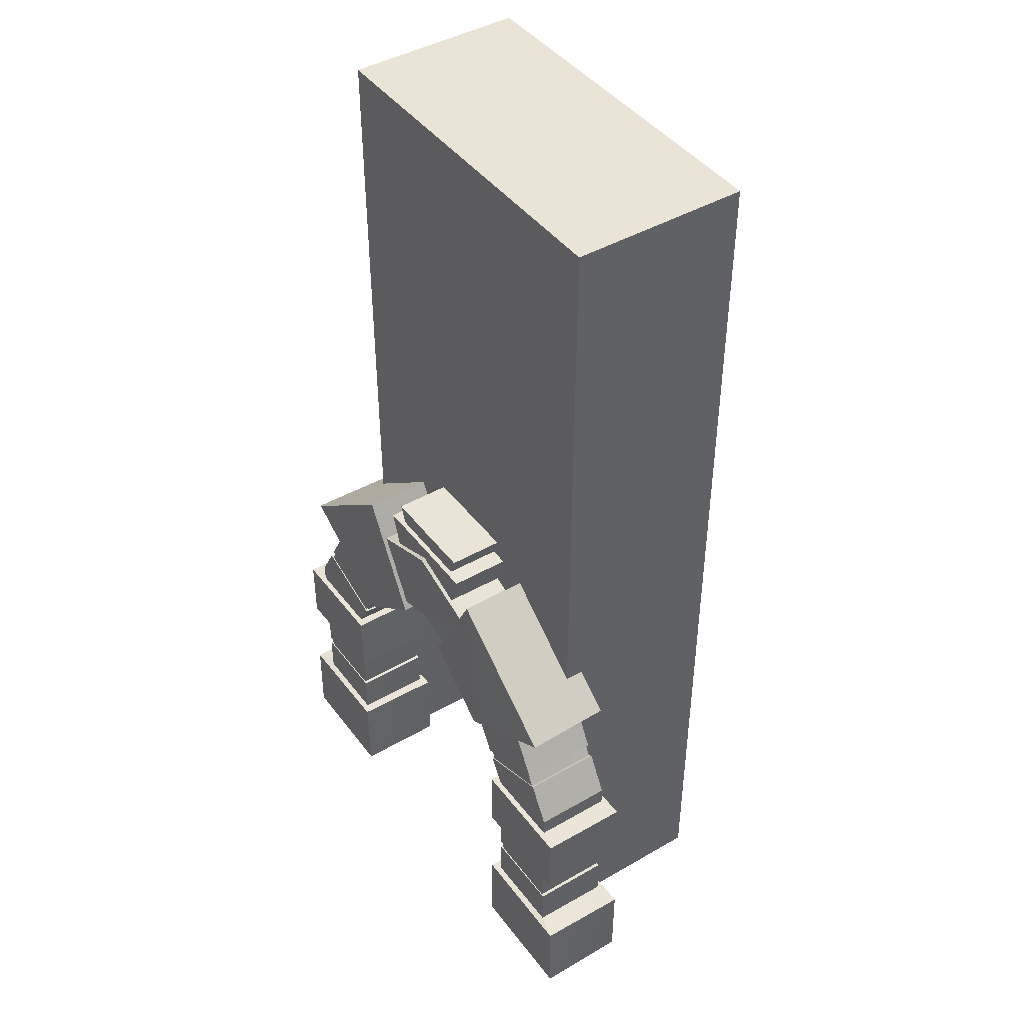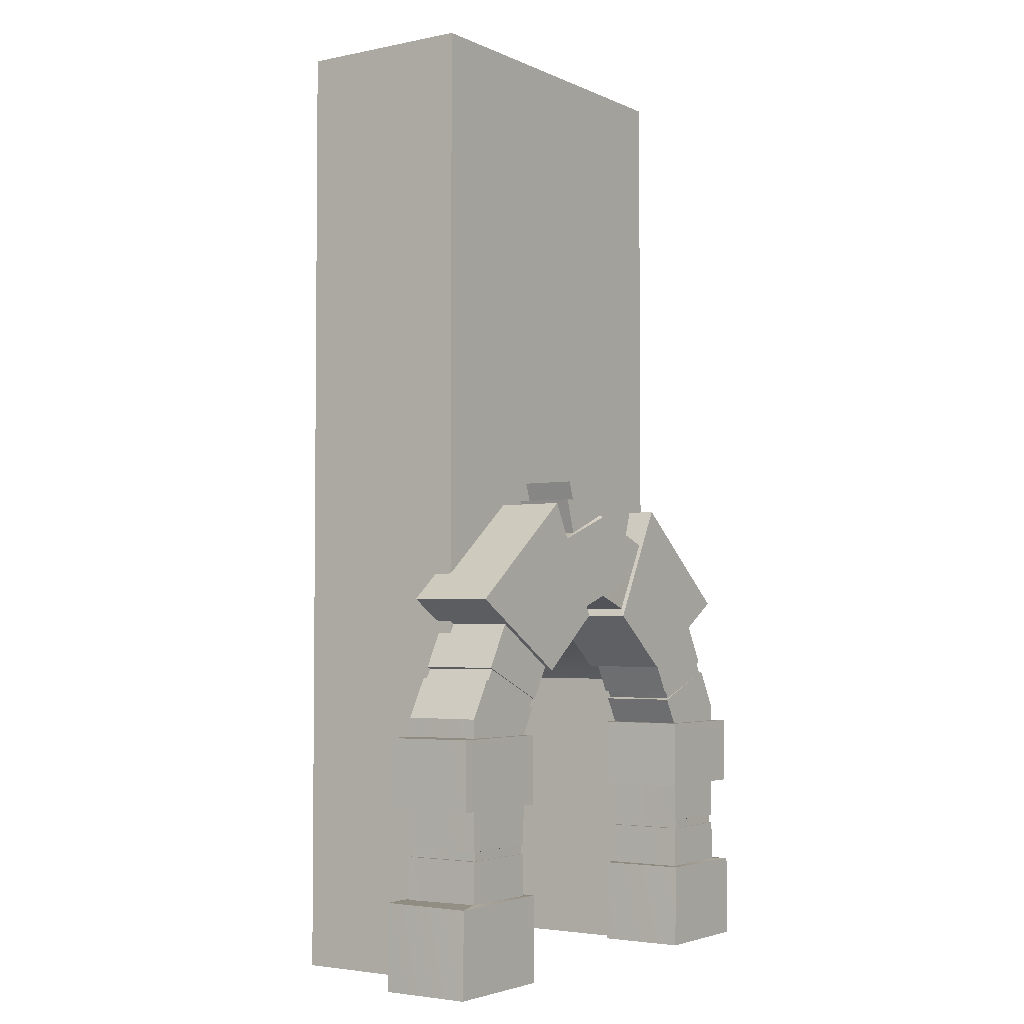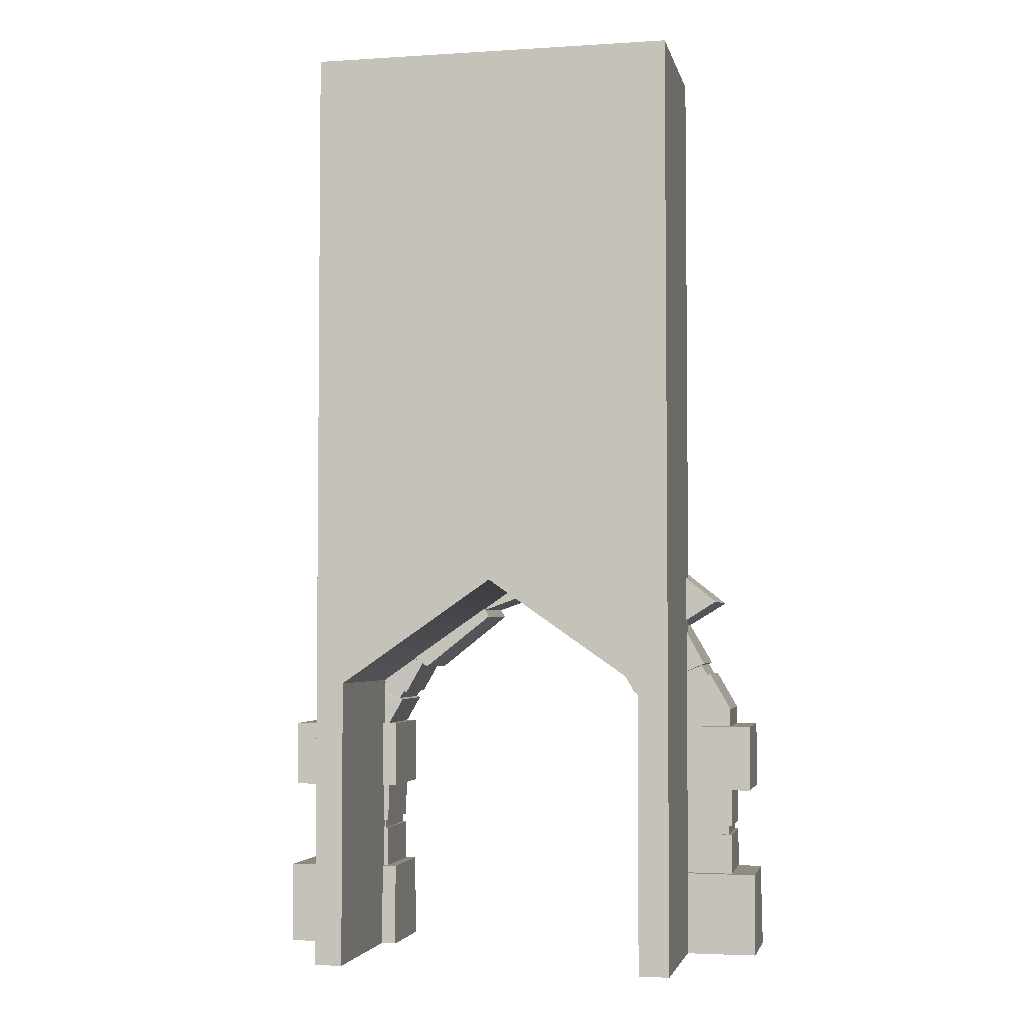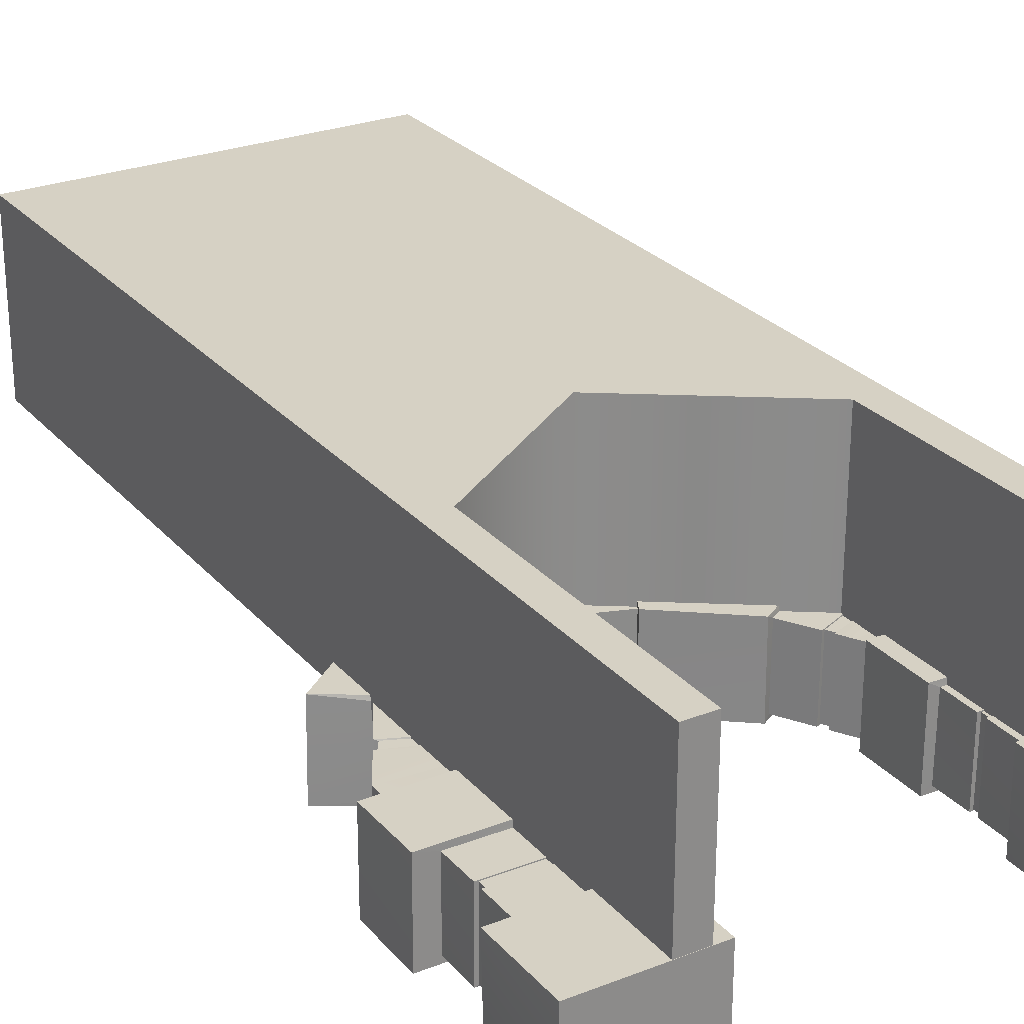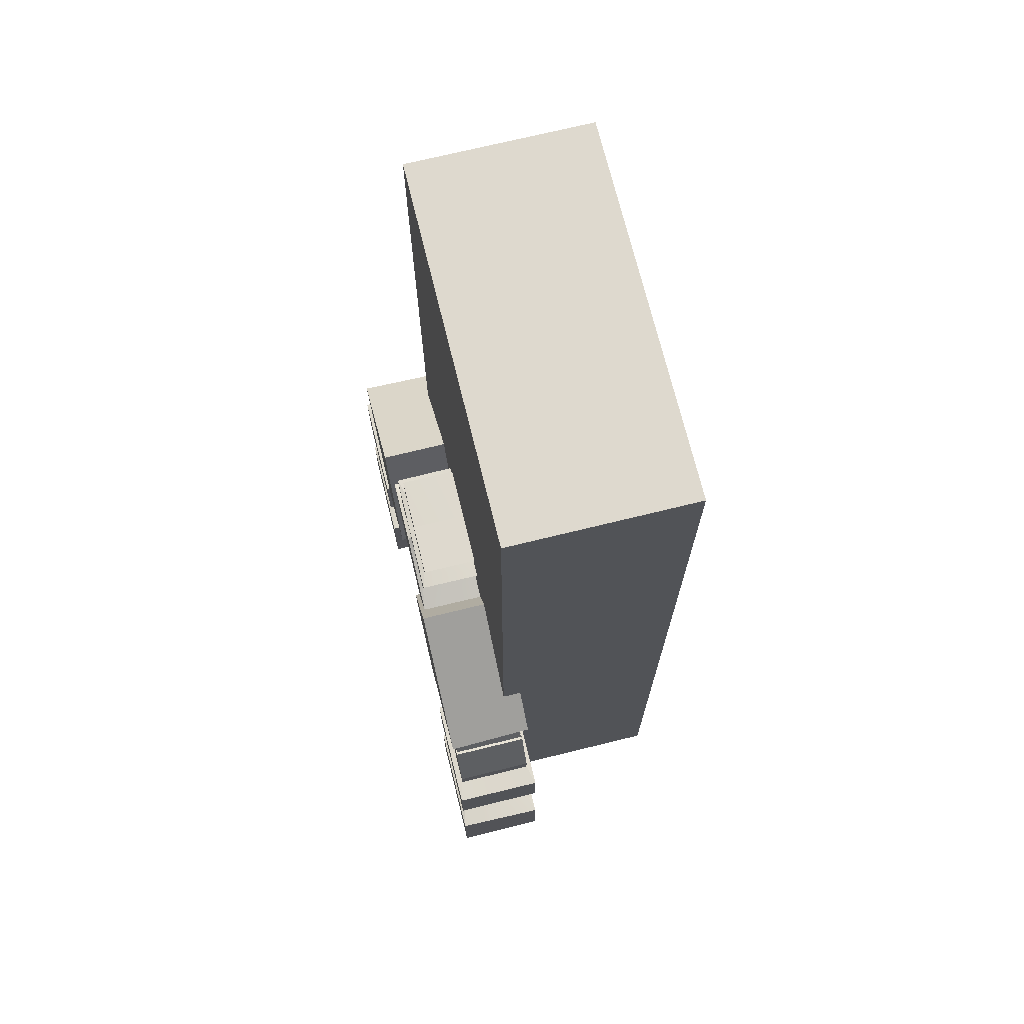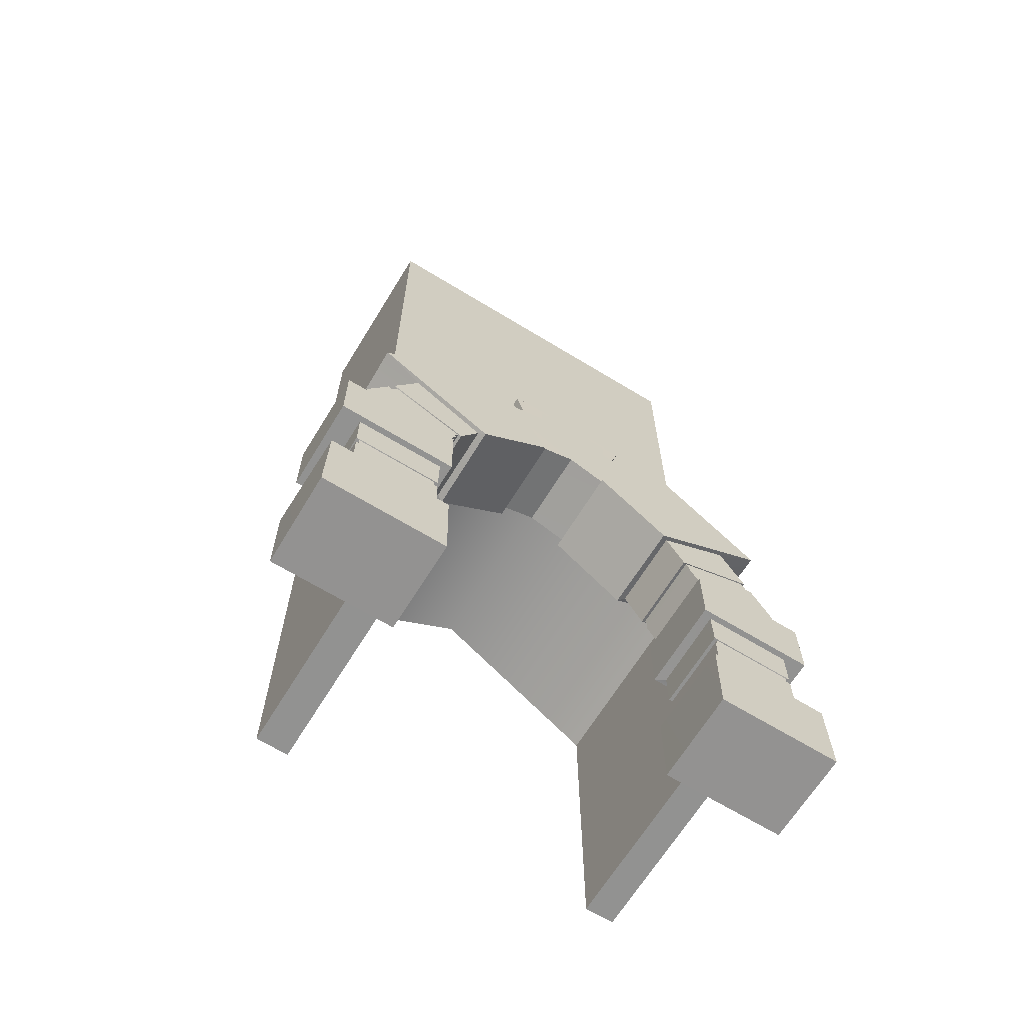
<metadata>
{"format":"obj","ext":"obj","renderer":"f3d","projection":"perspective","resolution":1024,"background":"white","views":[{"elev":43.7,"azim":-124.2,"up":"+Y"},{"elev":-3.4,"azim":124.6,"up":"+Y"},{"elev":-3.6,"azim":11.9,"up":"+Y"},{"elev":26.6,"azim":-31.3,"up":"+Z"},{"elev":71.6,"azim":-103.8,"up":"+Y"},{"elev":-66.3,"azim":148.5,"up":"+Y"}]}
</metadata>
<code>
g default
v 2.526 2.821 -2.308
v -7.414 2.821 -2.308
v 2.526 28.45 -2.308
v -7.414 28.45 -2.308
v 2.526 28.45 2.466
v -7.414 28.45 2.466
v 2.526 2.821 2.466
v -7.414 2.821 2.466
v -2.456 28.45 -2.308
v -2.456 28.45 2.466
v 1.693 2.821 -2.308
v 0.4173 28.45 -2.308
v 0.4173 28.45 2.466
v 1.693 2.821 2.466
v -6.654 2.821 -2.308
v -5.316 28.45 -2.308
v -5.316 28.45 2.466
v -6.654 2.821 2.466
v 2.526 9.751 -2.308
v 2.526 9.751 2.466
v 1.693 10.66 2.466
v -2.456 13.55 2.466
v -6.654 10.66 2.466
v -7.414 9.751 2.466
v -7.414 9.751 -2.308
v -6.654 10.66 -2.308
v -2.456 13.55 -2.308
v 1.693 10.66 -2.308
v 4.472 2.812 -1.755
v 4.484 5.096 -1.755
v 1.26 5.116 -1.755
v 1.258 2.813 -1.755
v -6.247 2.813 -1.755
v -6.253 5.104 -1.755
v -9.473 5.096 -1.755
v -9.46 2.812 -1.755
v 4.488 2.817 -4.153
v 4.446 5.082 -4.158
v -9.434 5.082 -4.158
v -9.476 2.817 -4.153
v 1.251 2.816 -4.154
v 1.286 5.118 -4.158
v -6.279 5.107 -4.158
v -6.24 2.816 -4.154
v 3.799 5.135 -3.992
v 1.534 5.122 -3.99
v -8.788 5.135 -3.992
v -6.527 5.111 -3.99
v 3.798 6.23 -3.992
v 1.54 6.226 -3.992
v -8.787 6.23 -3.992
v -6.528 6.226 -3.992
v 3.707 6.23 -3.965
v 1.627 6.23 -3.963
v -8.695 6.23 -3.965
v -6.616 6.23 -3.963
v 3.708 6.465 -3.967
v 1.623 6.467 -3.966
v -8.697 6.465 -3.967
v -6.611 6.467 -3.966
v 3.799 6.471 -3.992
v 1.537 6.467 -3.992
v -8.787 6.471 -3.992
v -6.525 6.467 -3.992
v 3.797 7.52 -3.994
v 1.524 7.52 -3.993
v -8.786 7.52 -3.994
v -6.513 7.52 -3.993
v 4.349 7.52 -4.144
v 1.273 7.52 -4.142
v -9.337 7.52 -4.144
v -6.262 7.52 -4.142
v 4.35 9.362 -4.145
v 1.28 9.364 -4.145
v -9.339 9.362 -4.145
v -6.269 9.364 -4.145
v 3.789 9.373 -3.991
v 1.519 9.365 -3.993
v -8.777 9.373 -3.991
v -6.508 9.365 -3.993
v 3.786 9.863 -3.991
v 1.303 9.739 -3.992
v -8.774 9.863 -3.991
v -6.291 9.739 -3.992
v 3.207 10.88 -3.992
v 1.108 10.08 -3.992
v -8.196 10.88 -3.992
v -6.096 10.08 -3.992
v 3.124 10.84 -3.965
v 1.189 10.12 -3.966
v -8.112 10.84 -3.965
v -6.177 10.12 -3.966
v 2.954 11.14 -3.965
v 1.068 10.34 -3.965
v -7.943 11.14 -3.965
v -6.057 10.34 -3.965
v 3.037 11.18 -3.992
v 0.9844 10.3 -3.992
v -8.026 11.18 -3.992
v -5.973 10.3 -3.992
v 2.387 12.32 -3.992
v 0.4887 11.16 -3.994
v -7.375 12.32 -3.992
v -5.477 11.16 -3.994
v 3.442 12.97 -4.105
v 0.326 11.07 -4.11
v -8.43 12.97 -4.105
v -5.314 11.07 -4.11
v 0.05426 15.65 -4.109
v -1.579 12.57 -4.11
v -5.043 15.65 -4.109
v -3.409 12.57 -4.11
v -0.4786 14.64 -3.993
v -1.479 12.78 -3.988
v -4.51 14.64 -3.993
v -3.509 12.78 -3.988
v -2.494 15.38 -3.992
v -2.494 13.14 -3.992
v -1.09 14.88 -3.896
v -2.494 15.43 -3.898
v -3.898 14.88 -3.896
v -0.8001 15.8 -3.898
v -2.494 15.81 -3.898
v -4.188 15.8 -3.898
v -1.271 15.82 -3.773
v -2.494 15.83 -3.775
v -3.718 15.82 -3.773
v -1.09 16.32 -3.775
v -2.494 16.31 -3.775
v -3.899 16.32 -3.775
v -1.088 16.32 -2.138
v -2.494 16.33 -2.14
v -3.9 16.32 -2.138
v -1.271 15.81 -2.138
v -2.494 15.81 -2.136
v -3.718 15.81 -2.138
v -0.7881 15.81 -2.014
v -2.494 15.81 -2.014
v -4.2 15.81 -2.014
v -1.082 14.88 -2.016
v -2.494 15.38 -2.014
v -3.906 14.88 -2.016
v -0.4682 14.66 -1.917
v -2.494 15.39 -1.922
v -4.52 14.66 -1.917
v -1.472 12.78 -1.917
v -2.494 13.15 -1.92
v -3.517 12.78 -1.917
v -2.494 13.14 -3.992
v 0.05429 15.65 -1.803
v -1.579 12.57 -1.803
v -5.043 15.65 -1.803
v -3.41 12.57 -1.803
v 3.393 12.99 -1.803
v 0.3139 11.08 -1.803
v -8.381 12.99 -1.803
v -5.302 11.08 -1.803
v 2.399 12.33 -1.916
v 0.4898 11.16 -1.92
v -7.387 12.33 -1.916
v -5.478 11.16 -1.92
v 3.027 11.18 -1.92
v 0.9866 10.3 -1.92
v -8.015 11.18 -1.92
v -5.975 10.3 -1.92
v 2.953 11.13 -1.948
v 1.07 10.33 -1.948
v -7.941 11.13 -1.948
v -6.059 10.33 -1.948
v 3.124 10.84 -1.948
v 1.193 10.12 -1.948
v -8.112 10.84 -1.948
v -6.181 10.12 -1.948
v 3.786 9.863 -1.92
v 1.307 9.728 -1.923
v -8.775 9.863 -1.92
v -6.296 9.728 -1.923
v 3.785 9.366 -1.92
v 1.516 9.366 -1.92
v -8.774 9.366 -1.92
v -6.505 9.366 -1.92
v 3.208 10.88 -1.92
v 1.107 10.08 -1.921
v -8.197 10.88 -1.92
v -6.095 10.08 -1.921
v 4.353 9.346 -1.769
v 1.28 9.365 -1.768
v -9.341 9.346 -1.769
v -6.269 9.365 -1.768
v 4.344 7.52 -1.768
v 1.273 7.52 -1.768
v -9.332 7.52 -1.768
v -6.262 7.52 -1.768
v 3.802 7.52 -1.922
v 1.532 7.506 -1.921
v -8.791 7.52 -1.922
v -6.52 7.506 -1.921
v 3.794 6.466 -1.921
v 1.537 6.467 -1.92
v -8.783 6.466 -1.921
v -6.525 6.467 -1.92
v 3.705 6.465 -1.948
v 1.631 6.467 -1.948
v -8.694 6.465 -1.948
v -6.619 6.467 -1.948
v 3.708 6.229 -1.947
v 1.632 6.23 -1.948
v -8.697 6.229 -1.947
v -6.62 6.23 -1.948
v 3.8 6.229 -1.92
v 1.539 6.229 -1.92
v -8.789 6.229 -1.92
v -6.527 6.229 -1.92
v 3.803 5.108 -1.919
v 1.538 5.123 -1.92
v -8.791 5.108 -1.919
v -6.531 5.112 -1.92
g DoorFrameTwoWall:DoorFrameWall1
f 1 11 19
f 19 11 28
f 3 12 5
f 5 12 13
f 20 21 7
f 7 21 14
f 7 14 1
f 1 14 11
f 2 8 25
f 25 8 24
f 7 1 20
f 20 1 19
f 10 9 17
f 17 9 16
f 13 12 10
f 10 12 9
f 25 26 2
f 2 26 15
f 17 16 6
f 6 16 4
f 18 23 8
f 8 23 24
f 15 18 2
f 2 18 8
f 20 19 5
f 5 19 3
f 13 21 5
f 5 21 20
f 21 13 22
f 22 13 10
f 23 22 17
f 17 22 10
f 24 23 6
f 6 23 17
f 25 24 4
f 4 24 6
f 16 26 4
f 4 26 25
f 9 27 16
f 16 27 26
f 28 27 12
f 12 27 9
f 19 28 3
f 3 28 12
f 15 26 18
f 18 26 23
f 28 11 21
f 21 11 14
f 22 23 27
f 27 23 26
f 22 27 21
f 21 27 28
f 29 30 32
f 32 30 31
f 33 34 36
f 36 34 35
f 29 37 30
f 30 37 38
f 36 35 40
f 40 35 39
f 37 41 38
f 38 41 42
f 40 39 44
f 44 39 43
f 42 41 31
f 31 41 32
f 43 34 44
f 44 34 33
f 38 42 45
f 45 42 46
f 39 47 43
f 43 47 48
f 46 50 45
f 45 50 49
f 48 47 52
f 52 47 51
f 49 50 53
f 53 50 54
f 51 55 52
f 52 55 56
f 53 54 57
f 57 54 58
f 55 59 56
f 56 59 60
f 58 62 57
f 57 62 61
f 60 59 64
f 64 59 63
f 61 62 65
f 65 62 66
f 63 67 64
f 64 67 68
f 66 70 65
f 65 70 69
f 68 67 72
f 72 67 71
f 70 74 69
f 69 74 73
f 72 71 76
f 76 71 75
f 73 74 77
f 77 74 78
f 75 79 76
f 76 79 80
f 77 78 81
f 81 78 82
f 79 83 80
f 80 83 84
f 81 82 85
f 85 82 86
f 83 87 84
f 84 87 88
f 85 86 89
f 89 86 90
f 87 91 88
f 88 91 92
f 89 90 93
f 93 90 94
f 91 95 92
f 92 95 96
f 93 94 97
f 97 94 98
f 96 95 100
f 100 95 99
f 98 102 97
f 97 102 101
f 100 99 104
f 104 99 103
f 102 106 101
f 101 106 105
f 104 103 108
f 108 103 107
f 105 106 109
f 109 106 110
f 107 111 108
f 108 111 112
f 109 110 113
f 113 110 114
f 111 115 112
f 112 115 116
f 114 118 113
f 113 118 117
f 116 115 118
f 118 115 117
f 113 117 119
f 119 117 120
f 115 121 117
f 117 121 120
f 120 123 119
f 119 123 122
f 120 121 123
f 123 121 124
f 122 123 125
f 125 123 126
f 124 127 123
f 123 127 126
f 126 129 125
f 125 129 128
f 126 127 129
f 129 127 130
f 129 132 128
f 128 132 131
f 129 130 132
f 132 130 133
f 131 132 134
f 134 132 135
f 133 136 132
f 132 136 135
f 135 138 134
f 134 138 137
f 135 136 138
f 138 136 139
f 137 138 140
f 140 138 141
f 139 142 138
f 138 142 141
f 141 144 140
f 140 144 143
f 141 142 144
f 144 142 145
f 144 147 143
f 143 147 146
f 144 145 147
f 147 145 148
f 146 147 114
f 114 147 149
f 148 116 147
f 147 116 149
f 128 131 125
f 125 131 134
f 130 127 133
f 133 127 136
f 134 137 125
f 125 137 122
f 136 127 139
f 139 127 124
f 122 137 119
f 119 137 140
f 139 124 142
f 142 124 121
f 119 140 113
f 113 140 143
f 121 115 142
f 142 115 145
f 146 151 143
f 143 151 150
f 148 145 153
f 153 145 152
f 151 155 150
f 150 155 154
f 153 152 157
f 157 152 156
f 154 155 158
f 158 155 159
f 156 160 157
f 157 160 161
f 158 159 162
f 162 159 163
f 160 164 161
f 161 164 165
f 163 167 162
f 162 167 166
f 165 164 169
f 169 164 168
f 167 171 166
f 166 171 170
f 169 168 173
f 173 168 172
f 183 175 182
f 182 175 174
f 172 184 173
f 173 184 185
f 175 179 174
f 174 179 178
f 177 176 181
f 181 176 180
f 170 171 182
f 182 171 183
f 185 184 177
f 177 184 176
f 179 187 178
f 178 187 186
f 181 180 189
f 189 180 188
f 186 187 190
f 190 187 191
f 188 192 189
f 189 192 193
f 190 191 194
f 194 191 195
f 192 196 193
f 193 196 197
f 194 195 198
f 198 195 199
f 196 200 197
f 197 200 201
f 199 203 198
f 198 203 202
f 201 200 205
f 205 200 204
f 203 207 202
f 202 207 206
f 205 204 209
f 209 204 208
f 206 207 210
f 210 207 211
f 209 208 213
f 213 208 212
f 211 215 210
f 210 215 214
f 213 212 217
f 217 212 216
f 215 31 214
f 214 31 30
f 217 216 34
f 34 216 35
f 30 38 214
f 214 38 45
f 39 35 47
f 47 35 216
f 214 45 210
f 210 45 49
f 216 212 47
f 47 212 51
f 210 49 206
f 206 49 53
f 51 212 55
f 55 212 208
f 206 53 202
f 202 53 57
f 208 204 55
f 55 204 59
f 202 57 198
f 198 57 61
f 59 204 63
f 63 204 200
f 198 61 194
f 194 61 65
f 200 196 63
f 63 196 67
f 65 69 194
f 194 69 190
f 67 196 71
f 71 196 192
f 190 69 186
f 186 69 73
f 192 188 71
f 71 188 75
f 73 77 186
f 186 77 178
f 75 188 79
f 79 188 180
f 178 77 174
f 174 77 81
f 79 180 83
f 83 180 176
f 174 81 182
f 182 81 85
f 176 184 83
f 83 184 87
f 182 85 170
f 170 85 89
f 87 184 91
f 91 184 172
f 170 89 166
f 166 89 93
f 91 172 95
f 95 172 168
f 166 93 162
f 162 93 97
f 95 168 99
f 99 168 164
f 97 101 162
f 162 101 158
f 99 164 103
f 103 164 160
f 158 101 154
f 154 101 105
f 103 160 107
f 107 160 156
f 143 150 113
f 113 150 109
f 145 115 152
f 152 115 111
f 105 109 154
f 154 109 150
f 107 156 111
f 111 156 152
f 146 114 151
f 151 114 110
f 148 153 116
f 116 153 112
f 151 110 155
f 155 110 106
f 112 153 108
f 108 153 157
f 42 31 46
f 46 31 215
f 43 48 34
f 34 48 217
f 215 211 46
f 46 211 50
f 217 48 213
f 213 48 52
f 50 211 54
f 54 211 207
f 52 56 213
f 213 56 209
f 207 203 54
f 54 203 58
f 209 56 205
f 205 56 60
f 58 203 62
f 62 203 199
f 205 60 201
f 201 60 64
f 199 195 62
f 62 195 66
f 201 64 197
f 197 64 68
f 66 195 70
f 70 195 191
f 68 72 197
f 197 72 193
f 191 187 70
f 70 187 74
f 193 72 189
f 189 72 76
f 74 187 78
f 78 187 179
f 189 76 181
f 181 76 80
f 82 175 86
f 86 175 183
f 181 80 177
f 177 80 84
f 84 88 177
f 177 88 185
f 179 175 78
f 78 175 82
f 86 183 90
f 90 183 171
f 185 88 173
f 173 88 92
f 90 171 94
f 94 171 167
f 173 92 169
f 169 92 96
f 94 167 98
f 98 167 163
f 169 96 165
f 165 96 100
f 163 159 98
f 98 159 102
f 165 100 161
f 161 100 104
f 102 159 106
f 106 159 155
f 104 108 161
f 161 108 157
f 29 32 37
f 37 32 41
f 33 36 44
f 44 36 40

</code>
